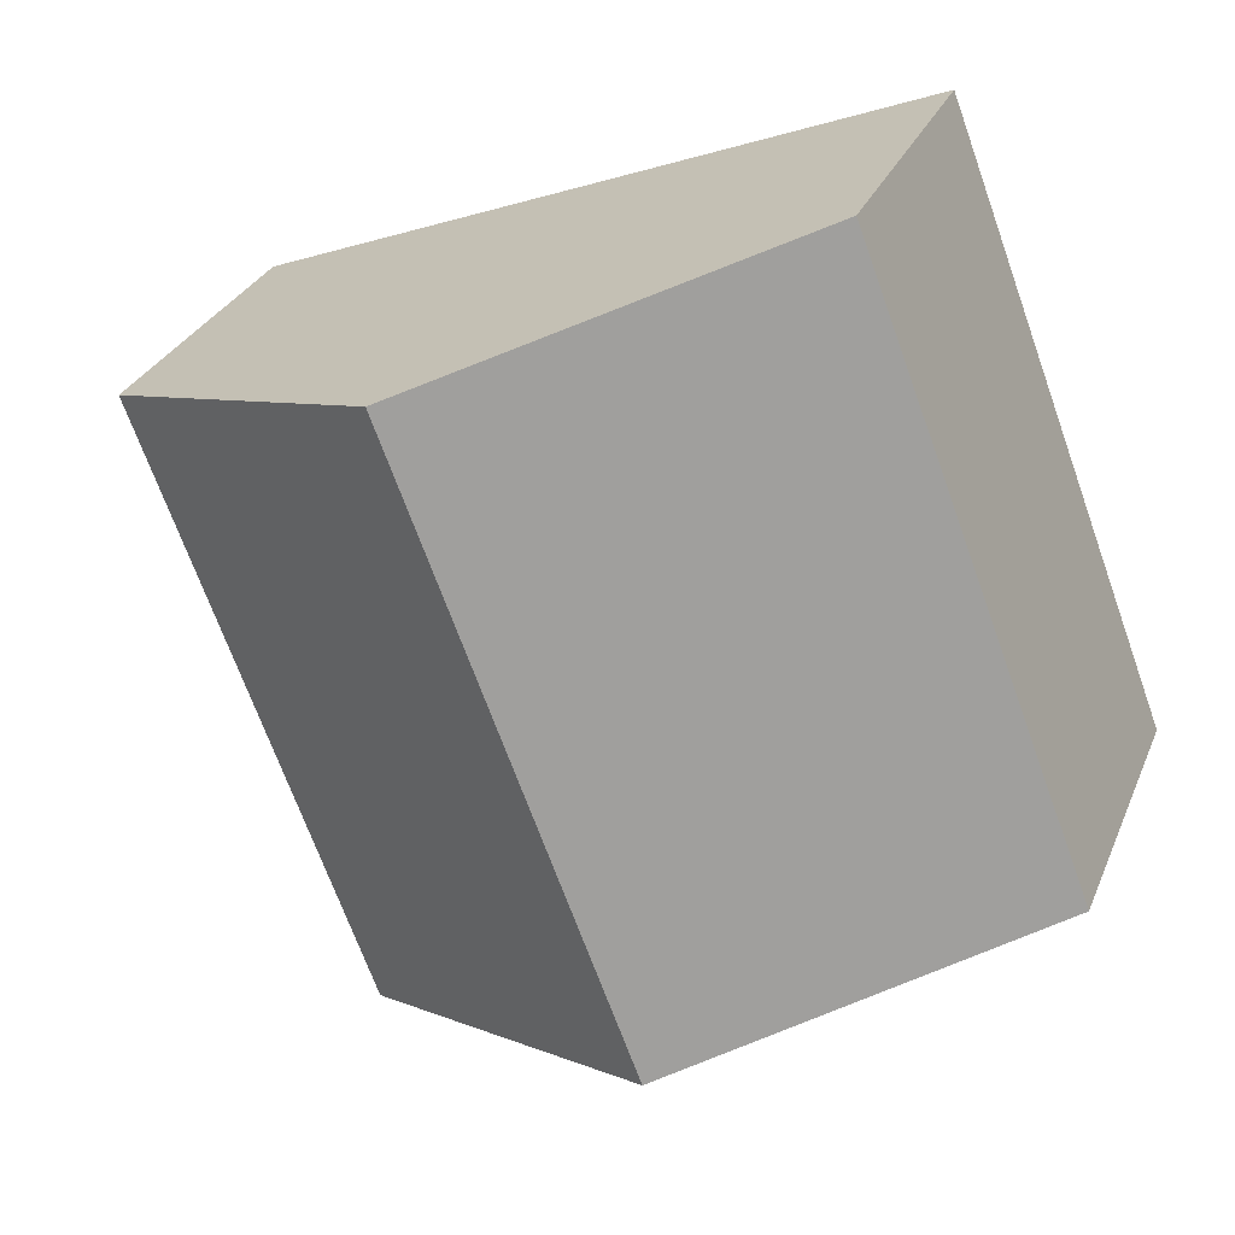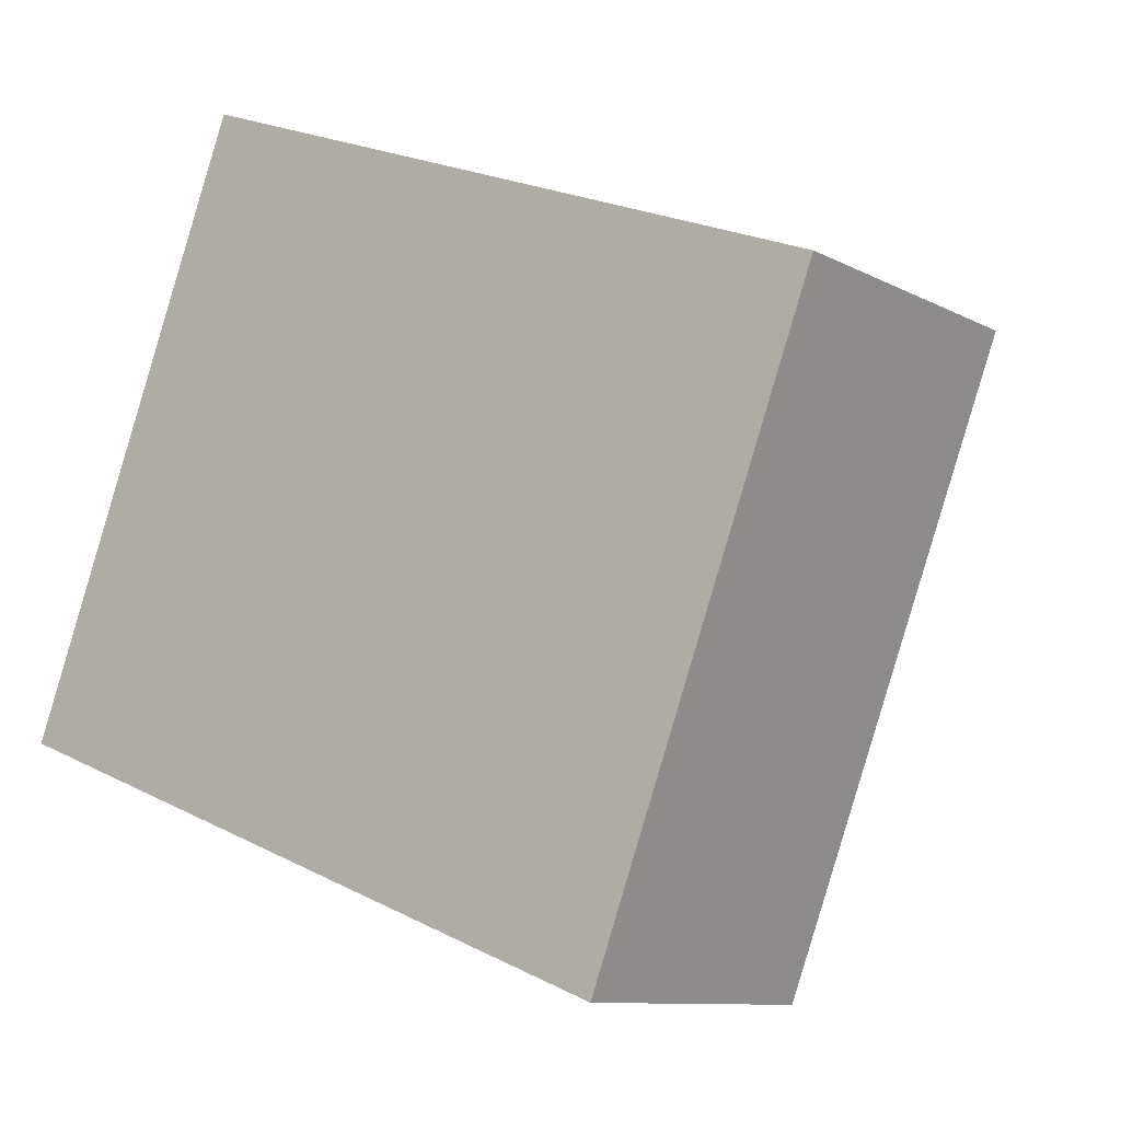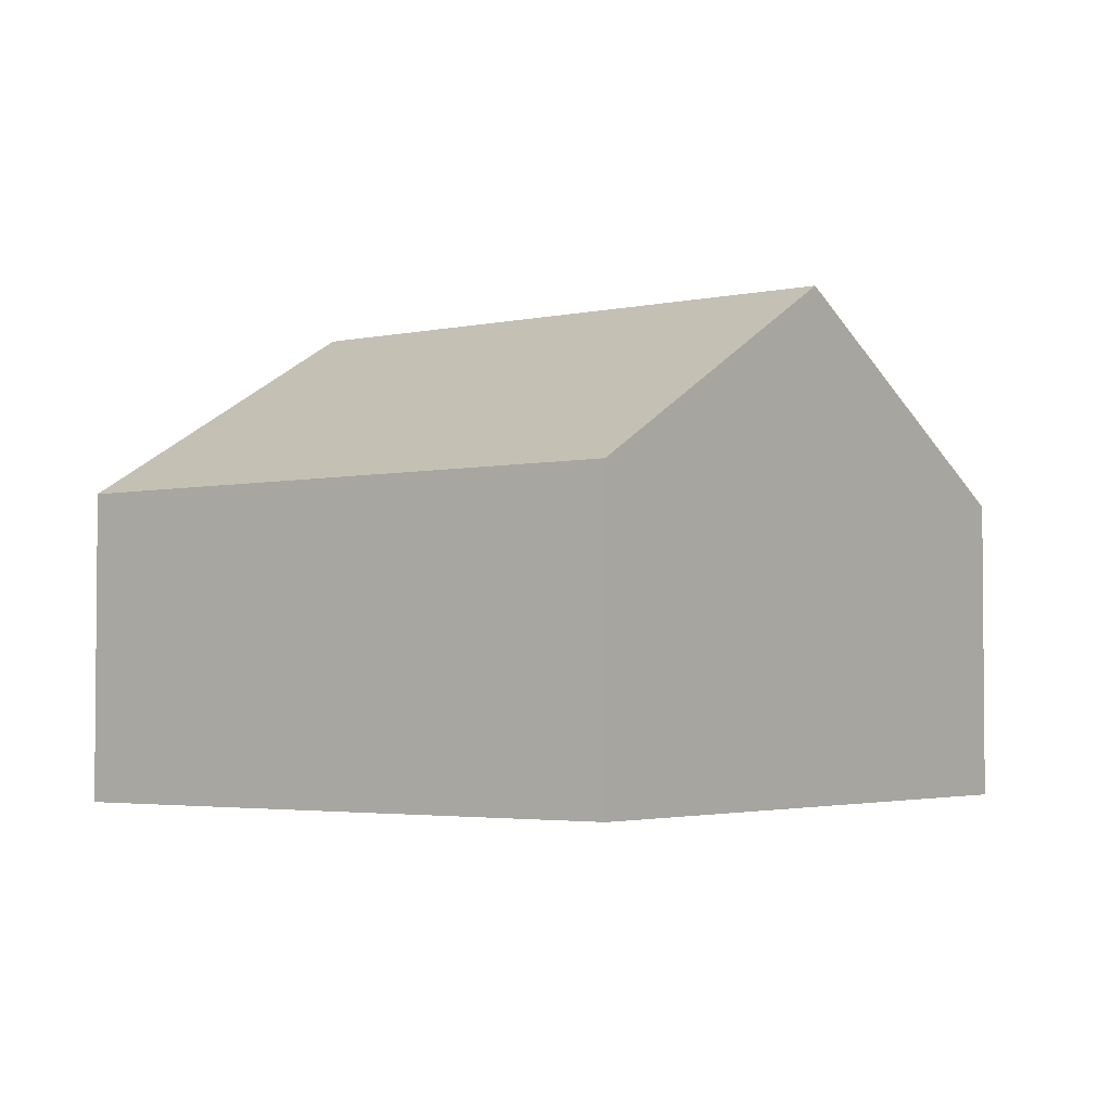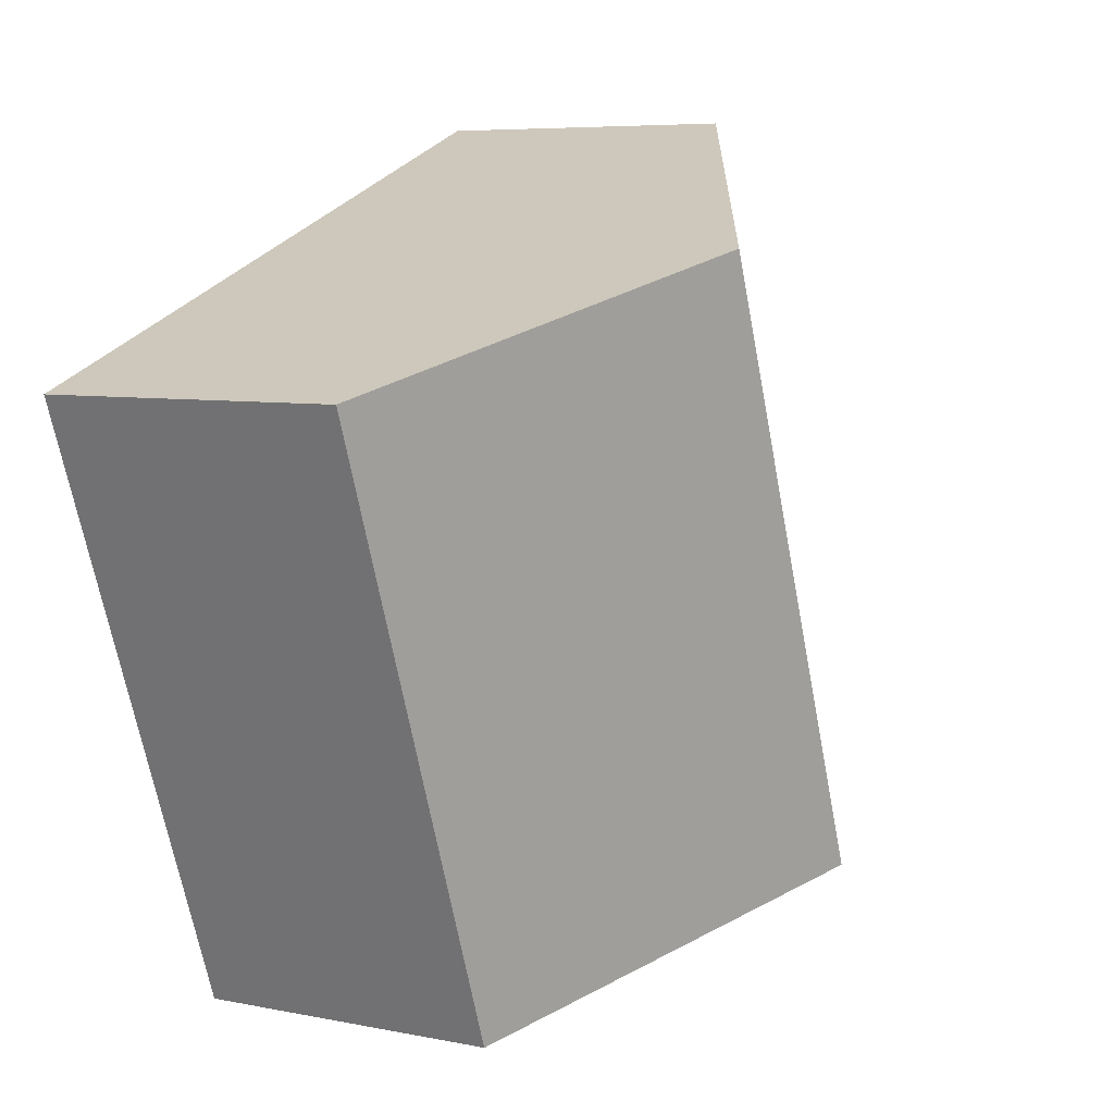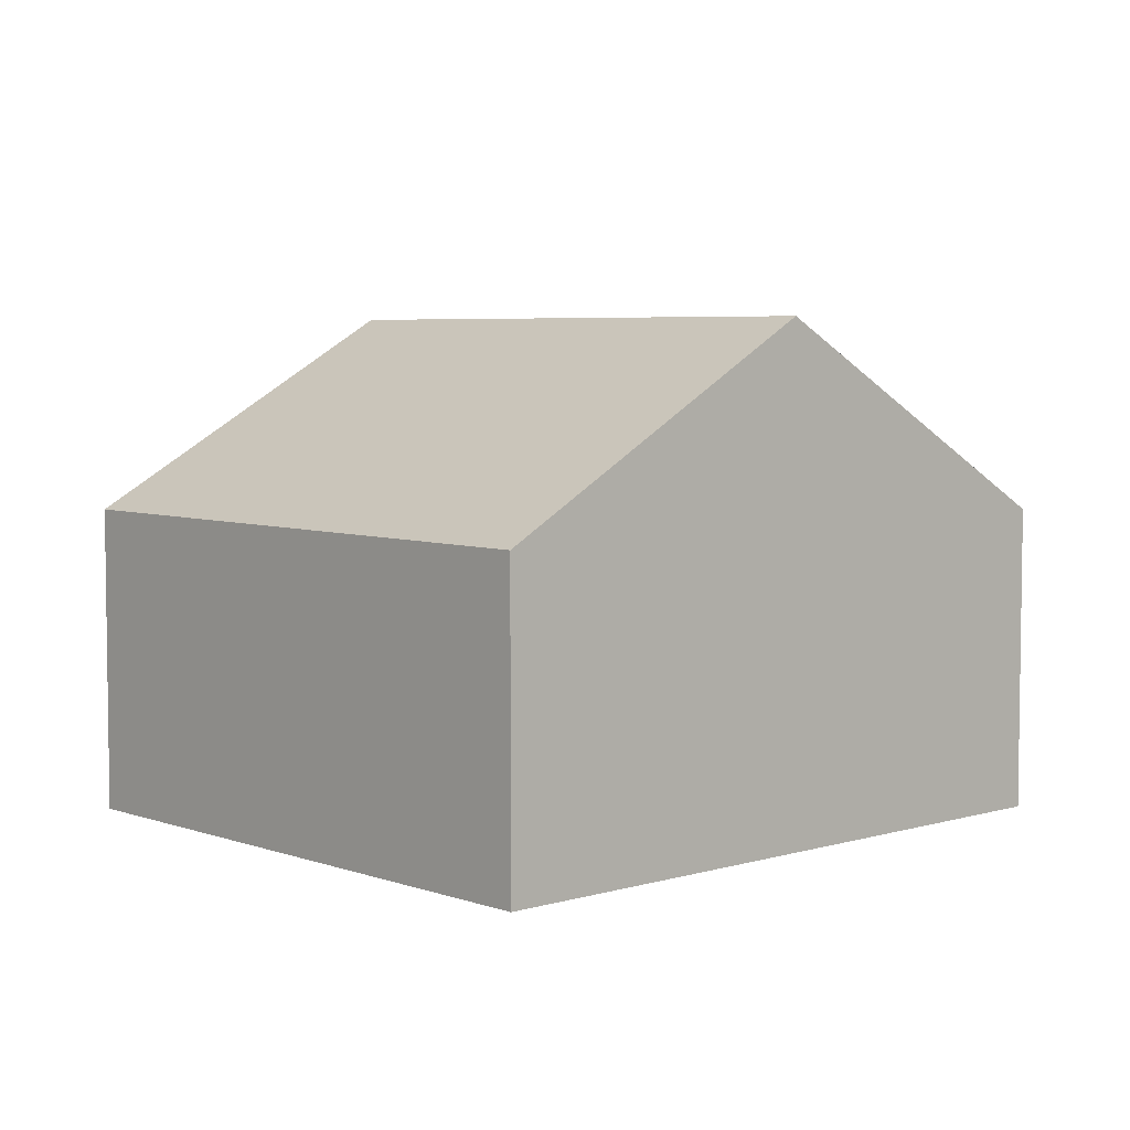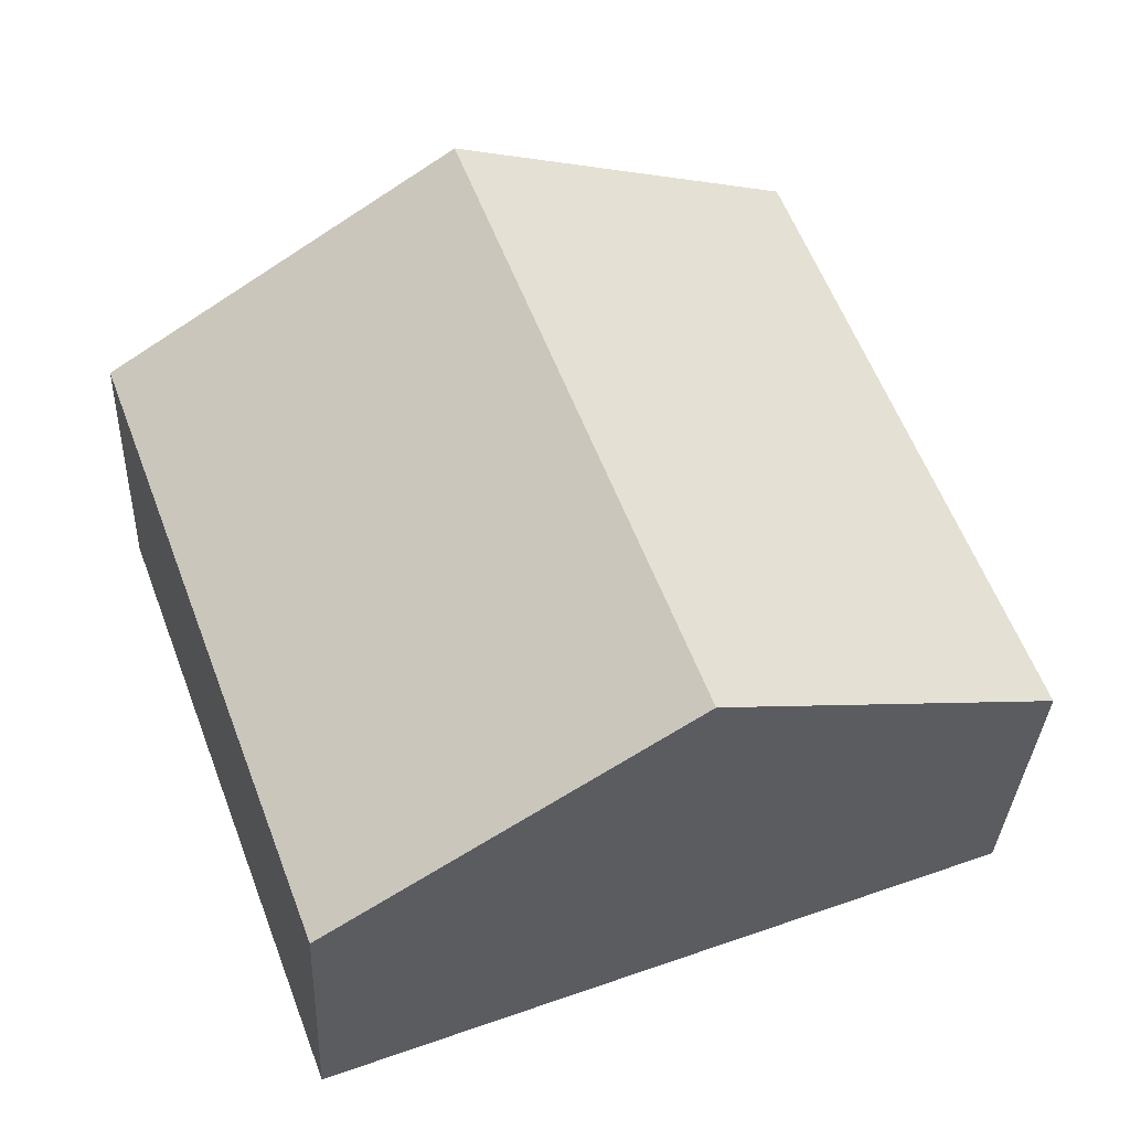
<metadata>
{"format":"obj","ext":"obj","renderer":"f3d","projection":"perspective","resolution":1024,"background":"white","views":[{"elev":29.1,"azim":-160.4,"up":"+Z"},{"elev":-9.9,"azim":36.7,"up":"+Z"},{"elev":-3.2,"azim":-32.1,"up":"+Y"},{"elev":6.5,"azim":121.1,"up":"+Z"},{"elev":5.2,"azim":158.1,"up":"+Y"},{"elev":-32.4,"azim":177.5,"up":"+Z"}]}
</metadata>
<code>
v  5.508 5.031 4.624
v  6.552 3.066 -2.498
v  3.261 5.031 -1.243
v  8.754 3.091 3.377
v  2.25 3.084 5.876
v  0 3.084 1.888e-16
v  6.552 1.53e-16 -2.498
v  3.261 7.611e-17 -1.243
v  0 0 0
v  2.25 -3.598e-16 5.876
v  5.508 -2.831e-16 4.624
v  8.754 -2.068e-16 3.377
g defaultobject
f 1 2 3
f 2 1 4
f 5 3 6
f 3 5 1
f 7 3 2
f 3 7 6
f 6 7 8
f 6 8 9
f 9 5 6
f 5 9 10
f 10 1 5
f 1 10 4
f 4 10 11
f 4 11 12
f 12 2 4
f 2 12 7
f 8 10 9
f 10 8 7
f 10 7 11
f 11 7 12

</code>
